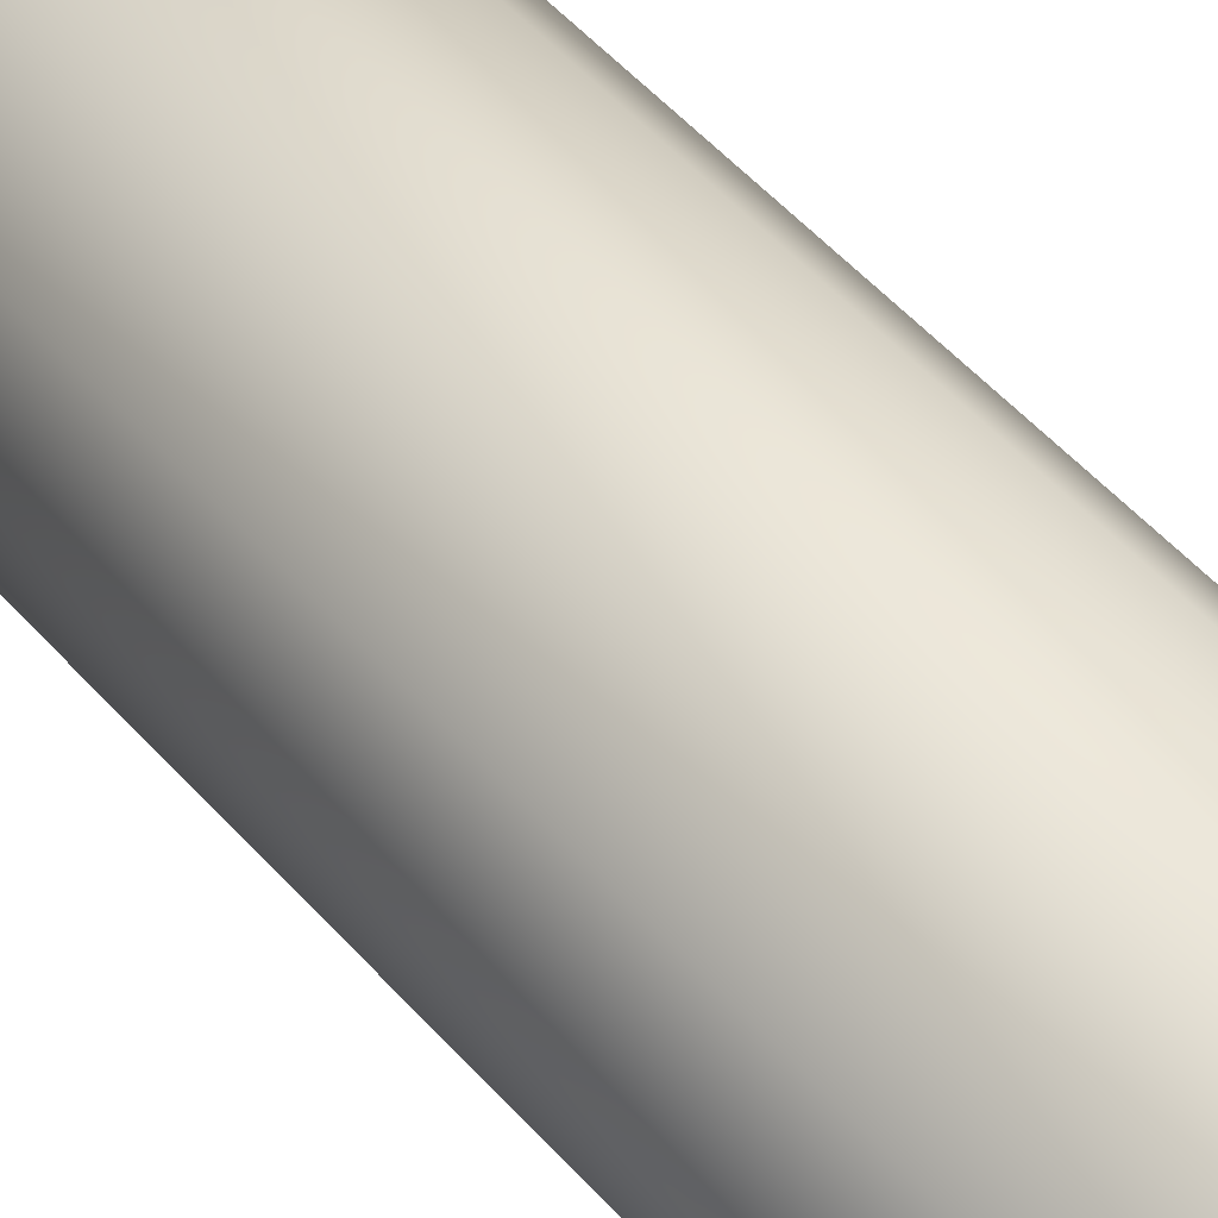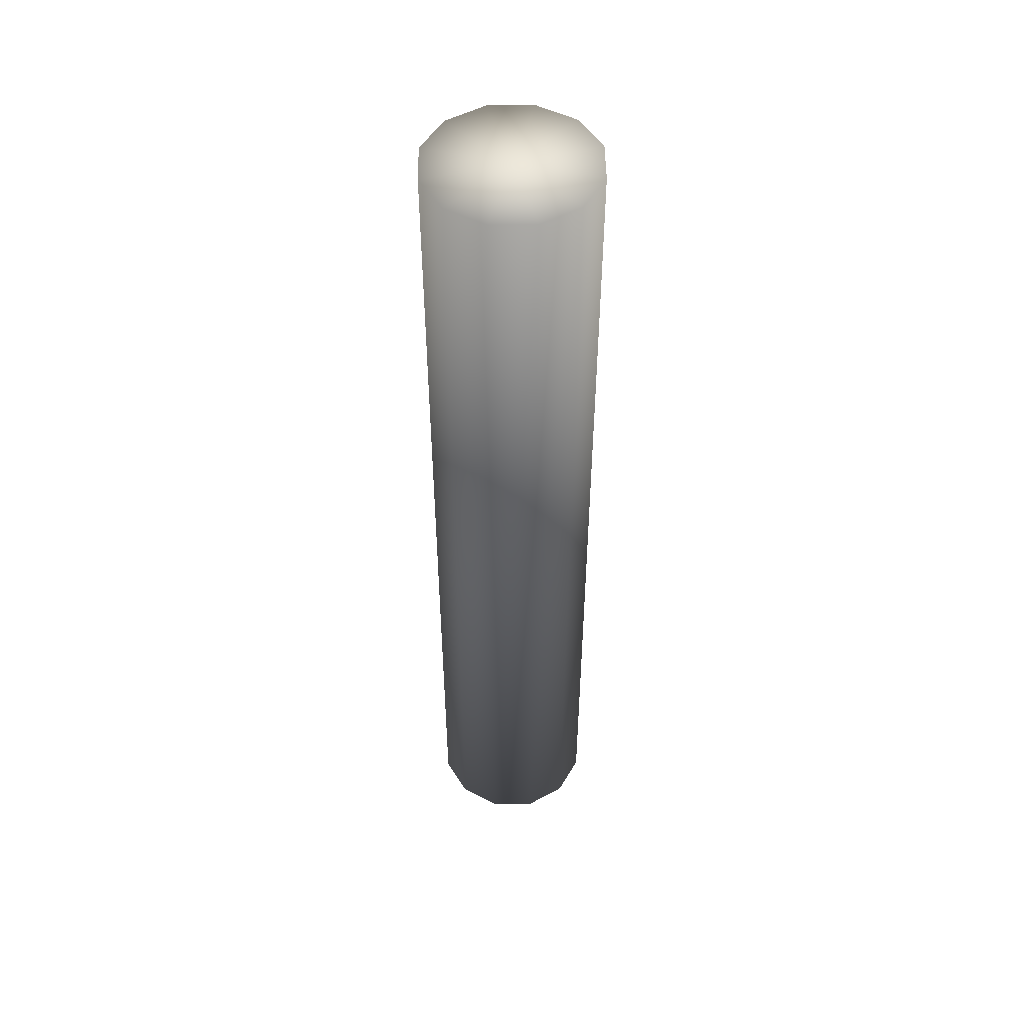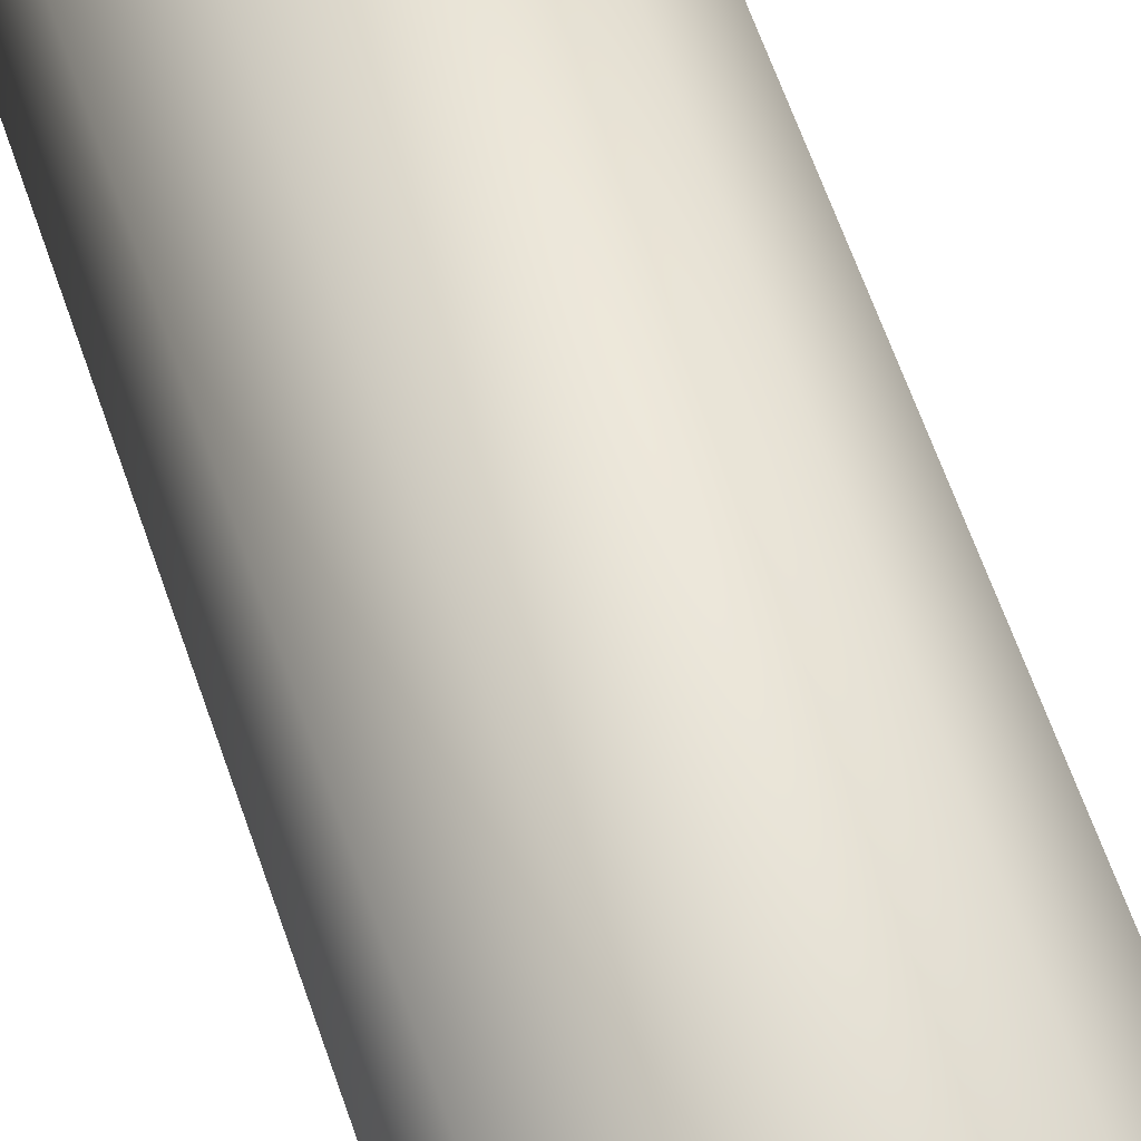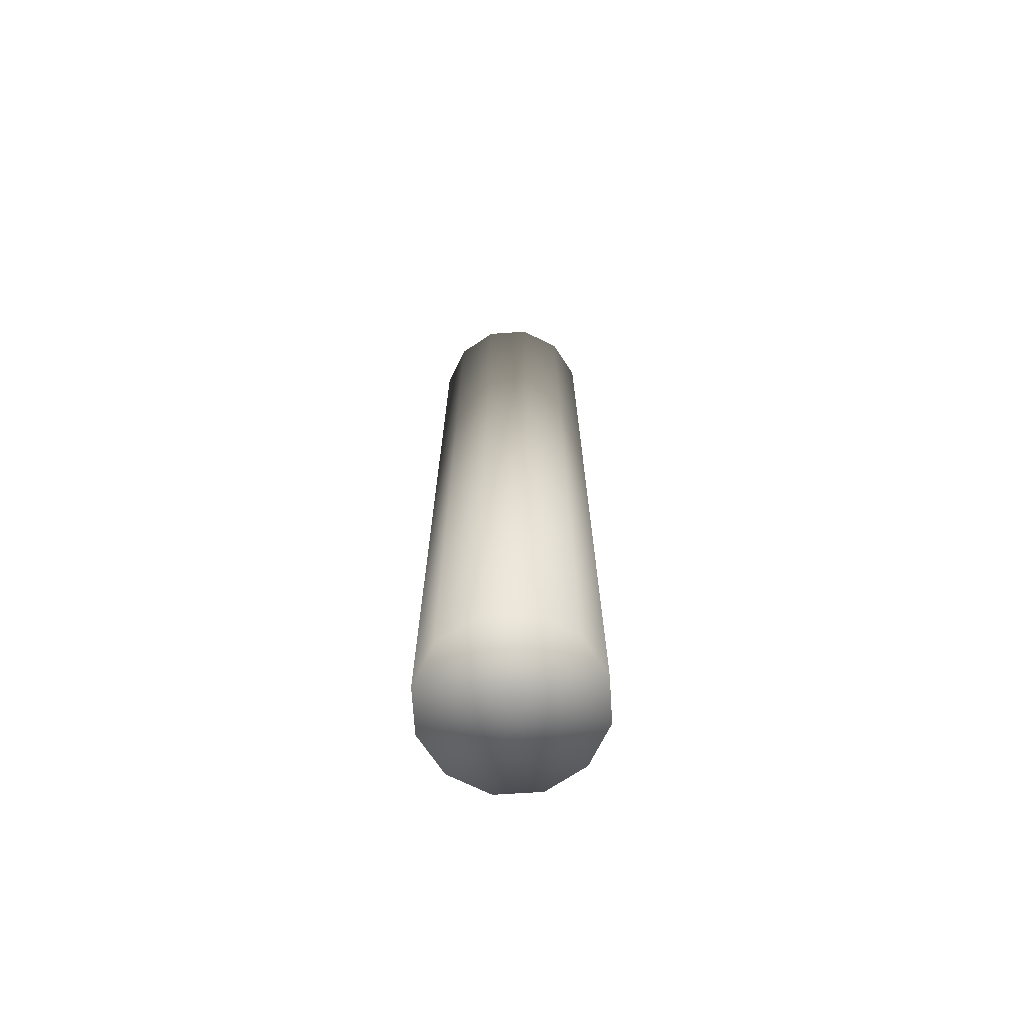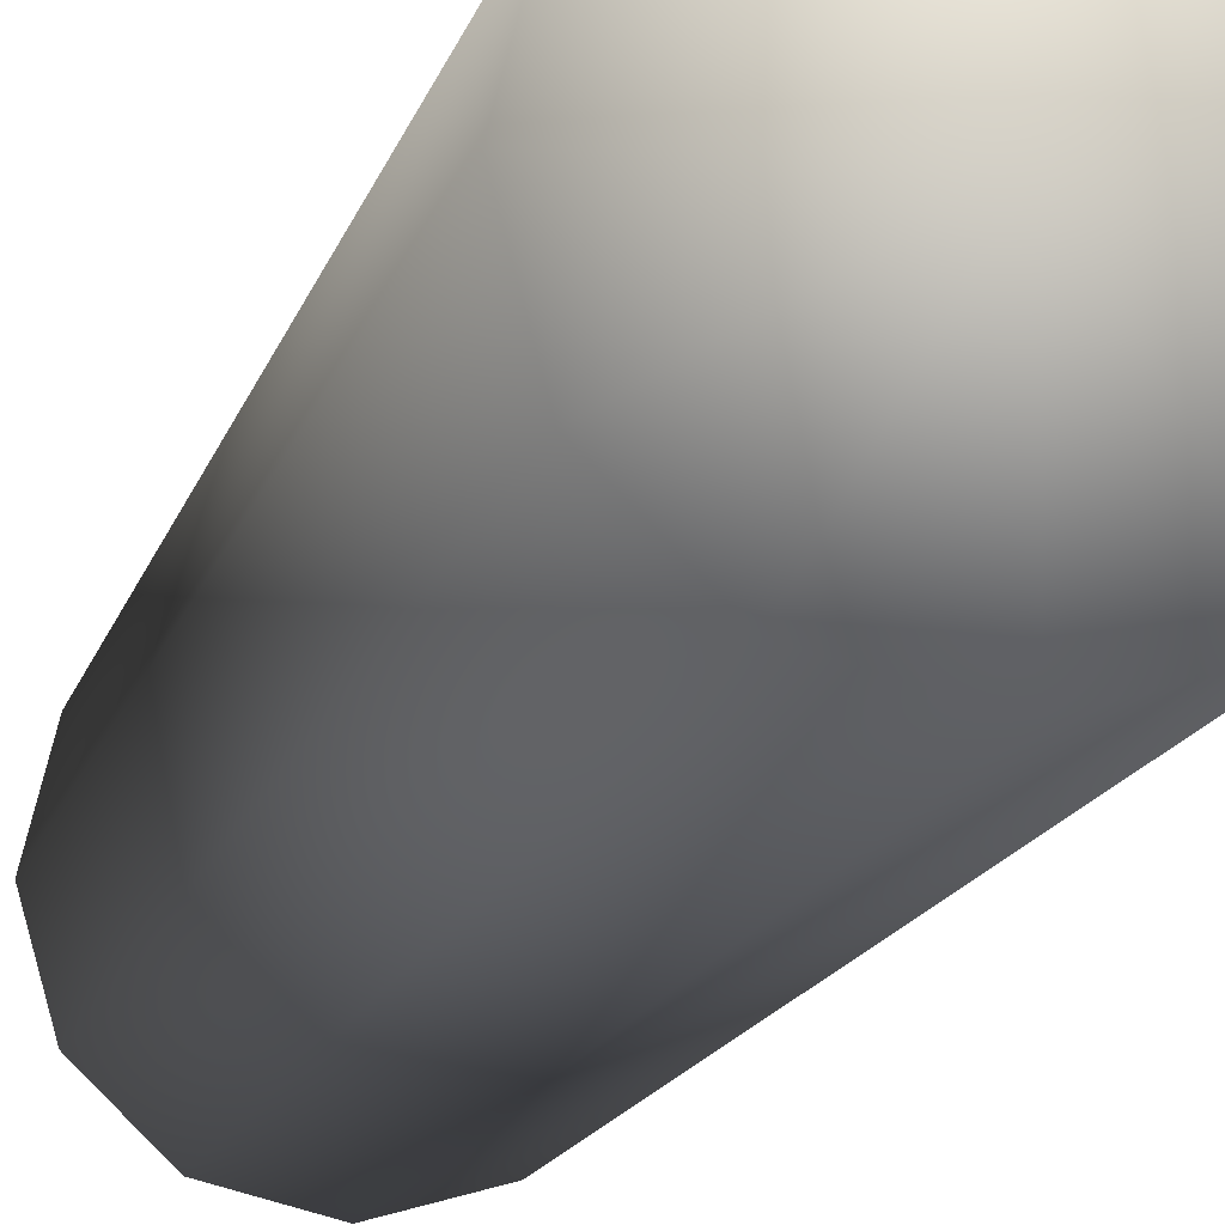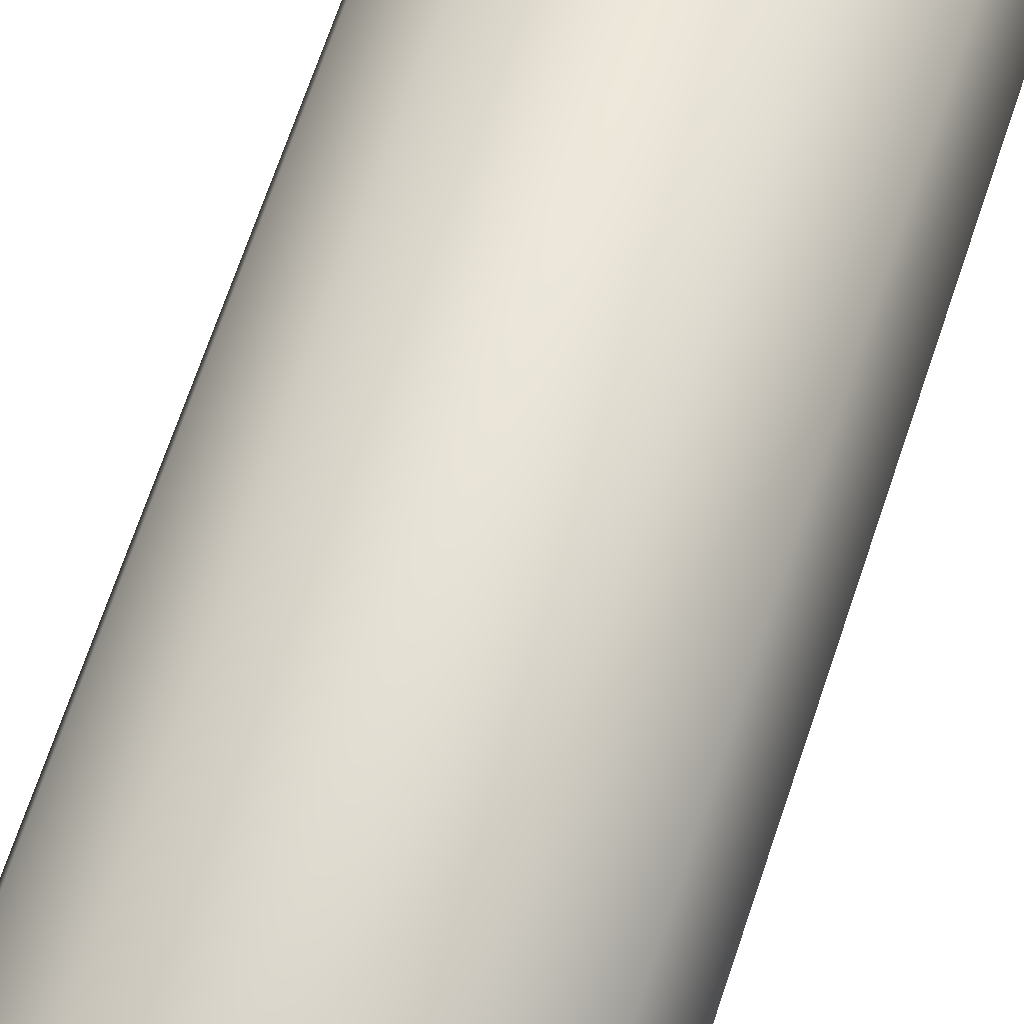
<metadata>
{"format":"obj","ext":"obj","renderer":"f3d","projection":"perspective","resolution":1024,"background":"white","views":[{"elev":40.7,"azim":145.1,"up":"+Z"},{"elev":50.0,"azim":14.2,"up":"+Y"},{"elev":52.0,"azim":163.1,"up":"+Z"},{"elev":-70.3,"azim":-71.3,"up":"+Y"},{"elev":-8.3,"azim":-7.8,"up":"+Z"},{"elev":57.2,"azim":-163.2,"up":"+Z"}]}
</metadata>
<code>
o mesh25/mesh25-geometry#mesh25-geometry
v -0.006884 -0.06377 -0.3686
v -0.006884 0.06854 -0.3686
v -0.01279 -0.06377 -0.367
v -0.002559 0.06854 -0.3729
v -0.01279 0.06854 -0.367
v -0.01279 -0.06377 -0.3788
v -0.002559 -0.06377 -0.3729
v -0.01279 0.06854 -0.3788
v -0.0187 -0.06377 -0.3686
v -0.000977 0.06854 -0.3788
v -0.0187 0.06854 -0.3686
v -0.02302 -0.06377 -0.3729
v -0.000977 -0.06377 -0.3788
v -0.002559 0.06854 -0.3847
v -0.02302 0.06854 -0.3729
v -0.0246 -0.06377 -0.3788
v -0.002559 -0.06377 -0.3847
v -0.006884 0.06854 -0.3891
v -0.0246 0.06854 -0.3788
v -0.02302 -0.06377 -0.3847
v -0.006884 -0.06377 -0.3891
v -0.01279 0.06854 -0.3906
v -0.02302 0.06854 -0.3847
v -0.0187 -0.06377 -0.3891
v -0.01279 -0.06377 -0.3906
v -0.0187 0.06854 -0.3891
f 1 2 3
f 1 4 2
f 3 2 5
f 1 3 6
f 1 7 4
f 4 8 2
f 2 8 5
f 9 3 5
f 3 9 6
f 7 1 6
f 7 10 4
f 10 8 4
f 8 11 5
f 9 5 11
f 6 9 12
f 13 7 6
f 7 13 10
f 10 14 8
f 8 15 11
f 11 12 9
f 6 12 16
f 13 6 17
f 13 14 10
f 14 18 8
f 8 19 15
f 11 15 12
f 15 16 12
f 6 16 20
f 17 6 21
f 13 17 14
f 17 18 14
f 18 22 8
f 8 23 19
f 15 19 16
f 19 20 16
f 6 20 24
f 21 6 25
f 17 21 18
f 21 22 18
f 22 26 8
f 8 26 23
f 19 23 20
f 23 24 20
f 6 24 25
f 21 25 22
f 25 26 22
f 23 26 24
f 24 26 25
f 3 2 1
f 2 4 1
f 5 2 3
f 6 3 1
f 4 7 1
f 2 8 4
f 5 8 2
f 5 3 9
f 6 9 3
f 6 1 7
f 4 10 7
f 4 8 10
f 5 11 8
f 11 5 9
f 12 9 6
f 6 7 13
f 10 13 7
f 8 14 10
f 11 15 8
f 9 12 11
f 16 12 6
f 17 6 13
f 10 14 13
f 8 18 14
f 15 19 8
f 12 15 11
f 12 16 15
f 20 16 6
f 21 6 17
f 14 17 13
f 14 18 17
f 8 22 18
f 19 23 8
f 16 19 15
f 16 20 19
f 24 20 6
f 25 6 21
f 18 21 17
f 18 22 21
f 8 26 22
f 23 26 8
f 20 23 19
f 20 24 23
f 25 24 6
f 22 25 21
f 22 26 25
f 24 26 23
f 25 26 24

</code>
